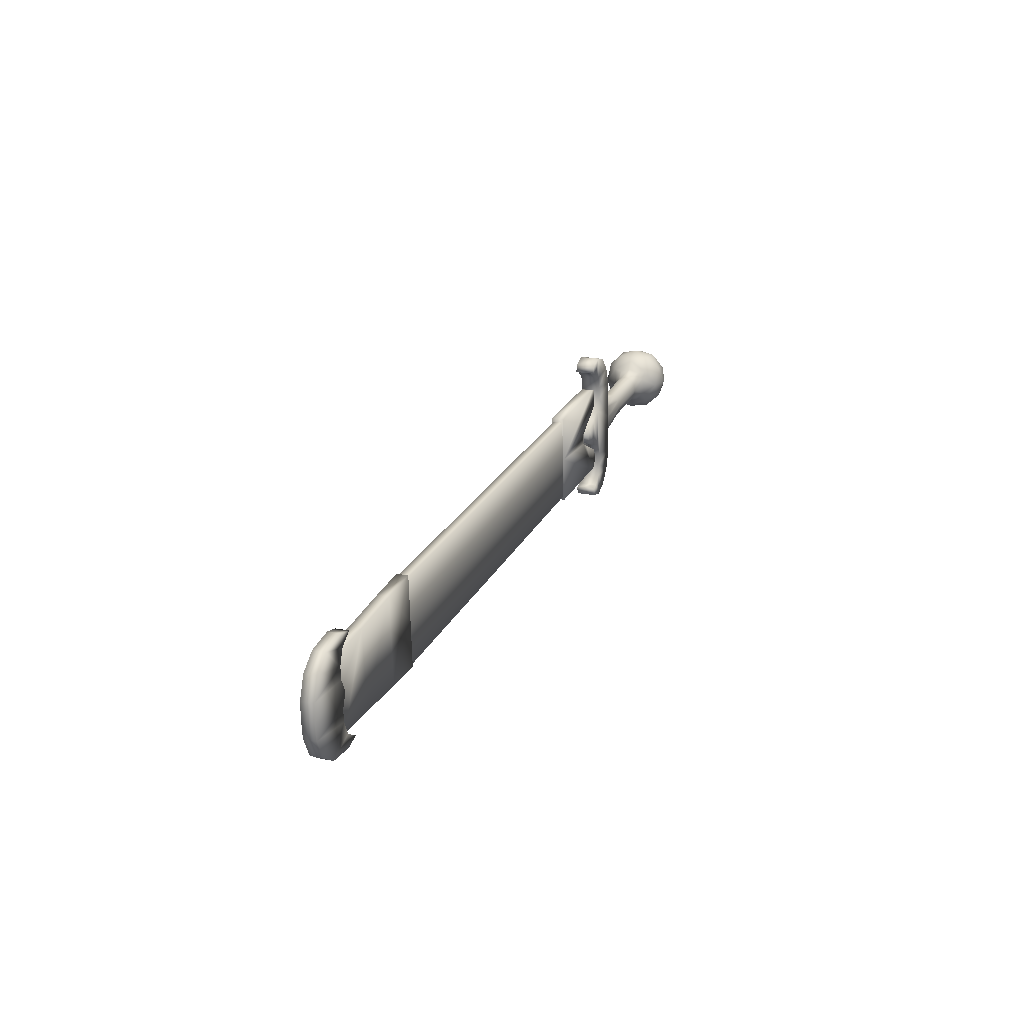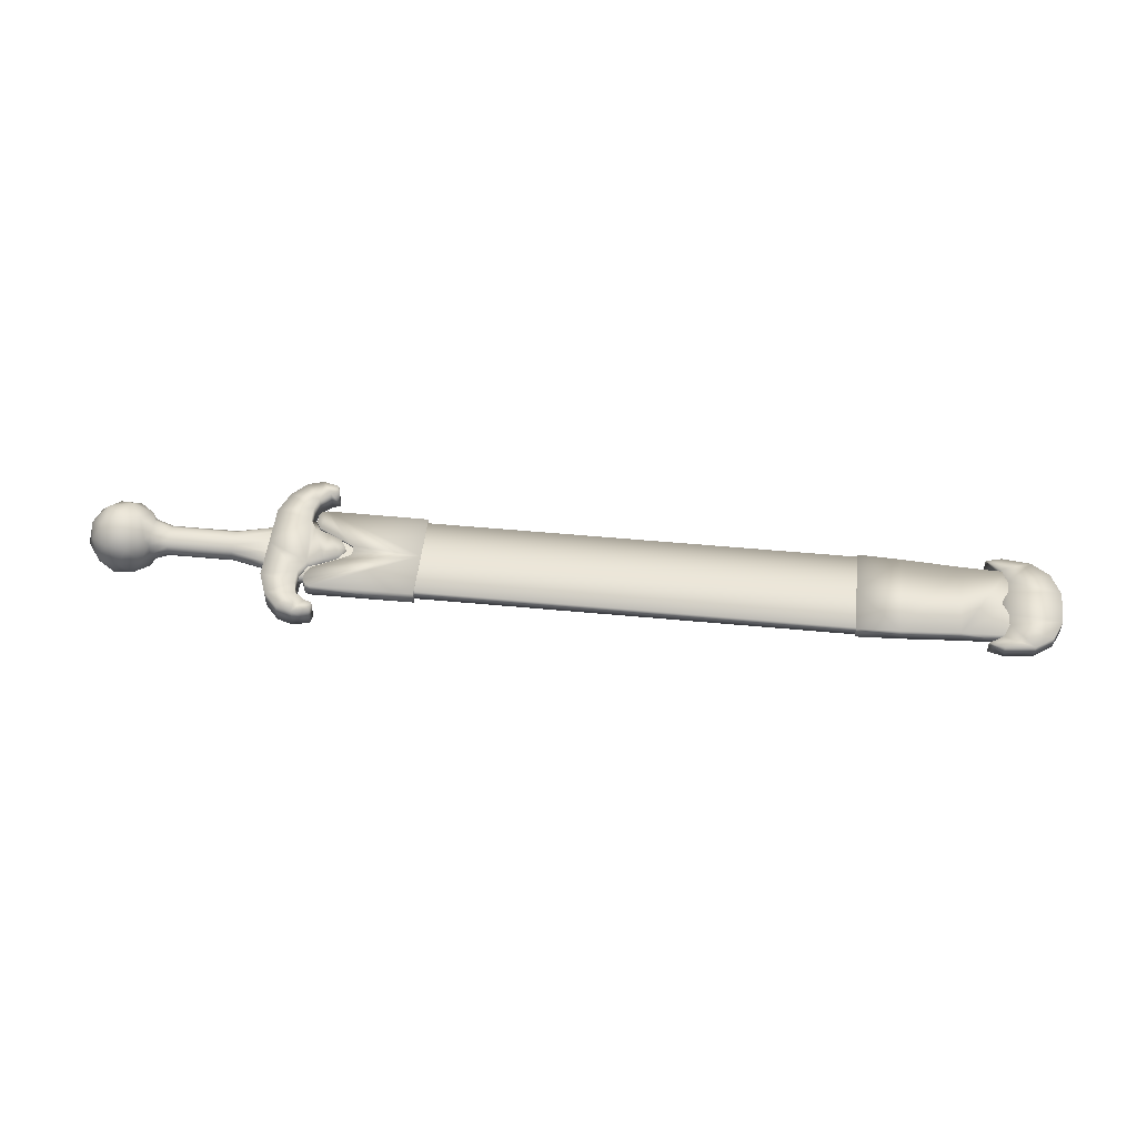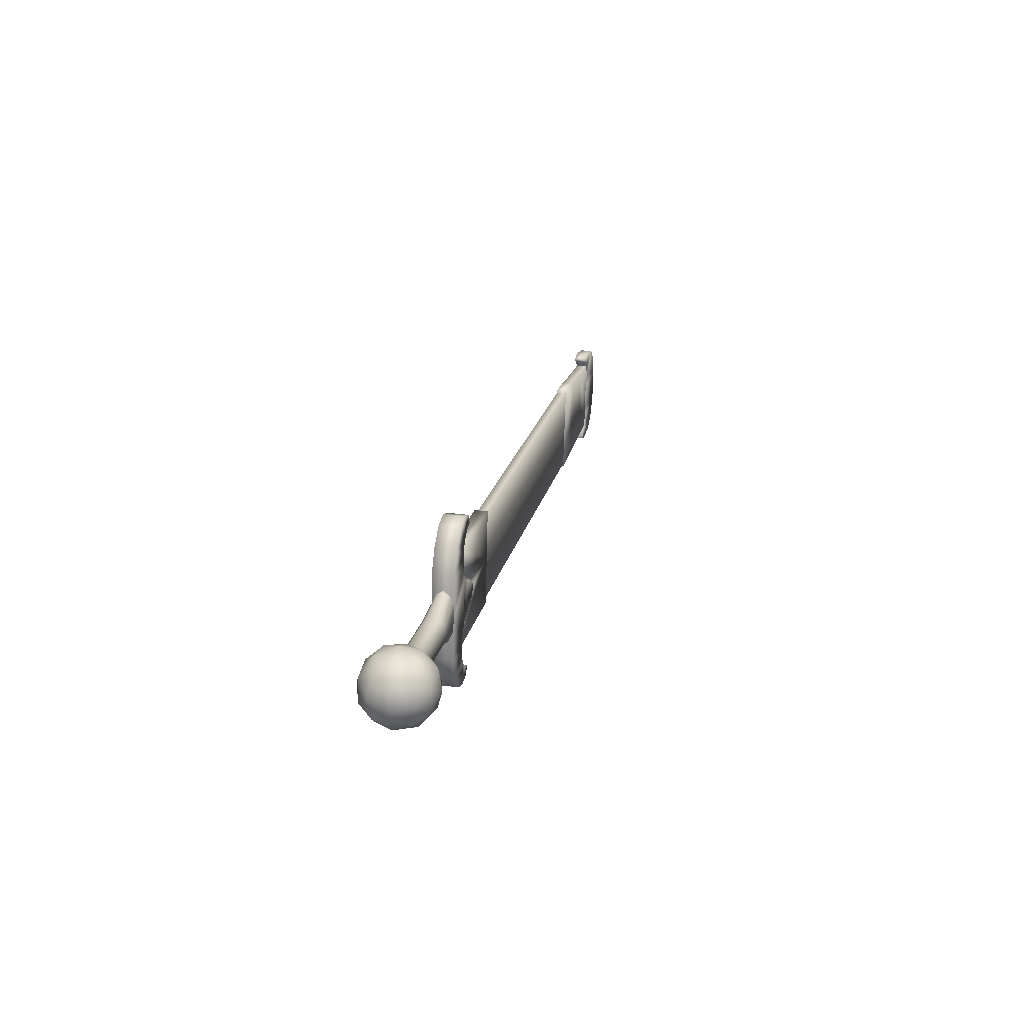
<metadata>
{"format":"obj","ext":"obj","renderer":"f3d","projection":"perspective","resolution":1024,"background":"white","views":[{"elev":24.9,"azim":-69.1,"up":"+Y"},{"elev":47.9,"azim":-175.0,"up":"+Z"},{"elev":19.1,"azim":102.2,"up":"+Y"}]}
</metadata>
<code>
v -0.6887 -0.04777 0.01627
v 0.2185 -0.06698 0.01473
v 0.2184 -0.06766 -0.007019
v -0.6887 -0.04845 -0.005484
v 0.2224 0.1195 0.008903
v -0.6847 0.1387 0.01044
v -0.6848 0.138 -0.01132
v 0.2224 0.1188 -0.01285
v -0.6867 0.04546 0.01336
v 0.2205 0.02625 0.01182
v -0.6868 0.04478 -0.0084
v 0.2204 0.02557 -0.009935
v 0.2089 -0.07583 -0.009464
v 0.211 0.02569 -0.01264
v 0.2111 0.02654 0.01455
v 0.2089 -0.07498 0.01773
v 0.4218 -0.08116 -0.009799
v 0.4219 -0.08031 0.0174
v 0.4325 -0.07812 -0.009919
v 0.4326 -0.07727 0.01727
v 0.4389 -0.04803 0.01635
v 0.4389 -0.04815 0.01227
v 0.4385 -0.0661 0.01283
v 0.4385 -0.06597 0.01691
v 0.4303 -0.03152 0.01585
v 0.4303 -0.03165 0.01177
v 0.3777 -0.002683 0.01507
v 0.3777 -0.00281 0.01099
v 0.3551 0.01077 0.01471
v 0.3551 0.01064 0.01063
v 0.3529 0.0278 0.0101
v 0.3514 0.02344 0.01024
v 0.3514 0.02356 0.01432
v 0.3542 0.03182 0.009969
v 0.3557 0.03619 0.01391
v 0.3556 0.03606 0.009833
v 0.3788 0.04868 0.01347
v 0.3788 0.04855 0.009389
v 0.4325 0.07527 0.01251
v 0.4325 0.07514 0.008432
v 0.4418 0.09139 0.01199
v 0.4418 0.09126 0.007907
v 0.4422 0.1093 0.01142
v 0.4422 0.1092 0.007346
v 0.4261 0.1235 -0.0162
v 0.4367 0.12 -0.01612
v 0.4367 0.1209 0.01108
v 0.4262 0.1244 0.01099
v 0.2131 0.1272 -0.01581
v 0.2132 0.1281 0.01138
v 0.3514 0.02272 -0.01288
v 0.3556 0.03534 -0.01328
v 0.4385 -0.06682 -0.01029
v 0.4388 -0.04888 -0.01085
v 0.4302 -0.03237 -0.01134
v 0.3777 -0.003532 -0.01212
v 0.3787 0.04783 -0.01372
v 0.4422 0.1085 -0.01577
v 0.4418 0.09054 -0.01521
v 0.4325 0.07442 -0.01468
v 0.355 0.009921 -0.01249
v 0.4371 -0.06925 -0.006123
v 0.4385 -0.06669 -0.006206
v 0.4372 -0.06866 0.01291
v 0.441 0.1118 0.007267
v 0.4409 0.1112 -0.01177
v 0.4422 0.1086 -0.01169
v 0.3542 0.03123 -0.009066
v 0.3556 0.03547 -0.009202
v 0.3528 0.02721 -0.008937
v 0.3514 0.02284 -0.008797
v 0.3787 0.04795 -0.009646
v 0.4325 0.07455 -0.0106
v 0.4418 0.09067 -0.01113
v 0.3527 0.01902 0.01037
v 0.3526 0.01842 -0.008662
v 0.3551 0.01005 -0.008407
v 0.4388 -0.04875 -0.006768
v 0.4302 -0.03225 -0.007263
v 0.3777 -0.003405 -0.00804
v 0.2223 -0.0643 -0.005772
v 0.2223 -0.06371 0.01326
v 0.2242 0.02613 0.01045
v 0.2242 0.02554 -0.008582
v 0.2261 0.116 0.007643
v 0.2261 0.1154 -0.01139
v -0.9833 -0.03064 0.01779
v -0.8888 -0.03653 0.01775
v -0.8889 -0.0373 -0.006722
v -0.9834 -0.03141 -0.006683
v -0.7711 -0.0468 0.01779
v -0.7711 -0.04756 -0.006678
v -0.6817 -0.05258 0.01776
v -0.6818 -0.05334 -0.006708
v -0.6797 0.04535 0.0147
v -0.6797 0.04459 -0.009771
v -0.6776 0.1433 0.01164
v -0.6776 0.1425 -0.01283
v -0.7671 0.1413 0.01191
v -0.7671 0.1405 -0.01256
v -0.8852 0.136 0.01235
v -0.8852 0.1353 -0.01212
v -0.9798 0.1341 0.01264
v -0.9799 0.1334 -0.01184
v -0.9945 0.05202 0.01524
v -0.9946 0.05126 -0.009238
v -1.09 0.0541 0.01676
v -1.09 0.01657 0.01793
v -1.09 0.01572 -0.009266
v -1.091 0.05325 -0.01044
v -1.071 -0.028 0.01928
v -1.071 -0.02885 -0.007917
v -1.035 -0.05588 0.02006
v -1.035 -0.05673 -0.007133
v -0.9751 -0.06418 0.02018
v -0.9751 -0.06503 -0.007014
v -0.943 -0.05599 0.01985
v -0.943 -0.05684 -0.007345
v -0.9728 -0.03561 0.01928
v -0.9729 -0.03646 -0.007911
v -0.9847 -0.004301 0.01833
v -0.9848 -0.00515 -0.008861
v -0.9841 0.02243 0.0175
v -0.9842 0.02158 -0.009697
v -0.9701 0.05155 0.01655
v -0.9702 0.0507 -0.01064
v -0.9829 0.08124 0.01566
v -0.983 0.08039 -0.01154
v -0.9823 0.108 0.01482
v -0.9824 0.1071 -0.01237
v -0.9691 0.1387 0.01383
v -0.9692 0.1379 -0.01337
v -0.9385 0.1578 0.01316
v -0.9385 0.157 -0.01403
v -0.9702 0.1674 0.01294
v -0.9702 0.1665 -0.01426
v -1.03 0.1616 0.01326
v -1.03 0.1608 -0.01393
v -1.068 0.1353 0.01417
v -1.068 0.1345 -0.01303
v -1.088 0.09155 0.01558
v -1.088 0.0907 -0.01161
v 0.9033 -0.01228 0.000527
v 0.8855 -0.02748 0.03542
v 0.8961 0.01287 0.04017
v 0.9043 0.03517 -0.000957
v 0.8872 0.05325 0.0329
v 0.8772 0.07415 -0.002111
v 0.8523 0.07594 0.03831
v 0.8323 0.08977 -0.002493
v 0.8109 0.07983 0.03225
v 0.7869 0.07607 -0.001958
v 0.7787 0.05376 0.03917
v 0.7842 -0.04817 0.001928
v 0.7771 -0.02302 0.04158
v 0.8082 -0.0508 0.03633
v 0.8291 -0.06379 0.00231
v 0.8497 -0.04829 0.04219
v 0.8745 -0.05008 0.001775
v 0.8309 0.01539 0.07671
v 0.8192 0.05369 0.06406
v 0.864 0.03807 0.06444
v 0.7905 0.01589 0.06531
v 0.7703 0.03523 0.03581
v 0.7679 0.01559 0.0407
v 0.8176 -0.0231 0.06646
v 0.7694 -0.004056 0.03716
v 0.863 -0.009388 0.06592
v 0.7726 0.05073 0.02196
v 0.7711 -0.02074 0.02424
v 0.5249 0.02014 0.02203
v 0.5255 0.04764 0.0209
v 0.6003 0.03517 0.02275
v 0.5999 0.01871 0.02682
v 0.5259 0.06749 0.01125
v 0.6005 0.04699 0.01266
v 0.526 0.07448 -0.001294
v 0.6006 0.05102 -0.000737
v 0.5237 -0.03554 0.002147
v 0.5239 -0.02779 0.01423
v 0.5993 -0.01041 0.01446
v 0.5992 -0.01526 0.001336
v 0.5243 -0.007372 0.02262
v 0.5996 0.002027 0.02378
v 0.7368 0.03228 0.02252
v 0.7364 0.01582 0.02659
v 0.737 0.0441 0.01243
v 0.737 0.04813 -0.000968
v 0.7358 -0.0133 0.01422
v 0.7357 -0.01815 0.001105
v 0.7361 -0.000863 0.02355
v 0.7727 0.05749 -0.001344
v 0.7709 -0.02901 0.001361
v 0.8871 0.05111 -0.03579
v 0.8959 0.01035 -0.04058
v 0.8854 -0.02962 -0.03327
v 0.8495 -0.05082 -0.03856
v 0.808 -0.05295 -0.03236
v 0.7769 -0.02554 -0.03918
v 0.7785 0.05124 -0.04158
v 0.8108 0.07768 -0.03644
v 0.8521 0.07342 -0.04244
v 0.8305 0.01059 -0.07689
v 0.8173 -0.02718 -0.0642
v 0.8627 -0.01347 -0.06473
v 0.7902 0.01181 -0.06535
v 0.7693 -0.006663 -0.03578
v 0.7677 0.01305 -0.04066
v 0.8189 0.04961 -0.0666
v 0.77 0.03262 -0.03714
v 0.8637 0.03399 -0.06622
v 0.771 -0.02225 -0.02195
v 0.7725 0.04922 -0.02423
v 0.5248 0.01879 -0.02118
v 0.5242 -0.008704 -0.02004
v 0.5995 0.000592 -0.02215
v 0.5998 0.01705 -0.02622
v 0.5238 -0.02856 -0.0104
v 0.5992 -0.01123 -0.01206
v 0.5258 0.06672 -0.01338
v 0.6004 0.04616 -0.01386
v 0.5254 0.04631 -0.02176
v 0.6002 0.03373 -0.02318
v 0.7359 -0.002298 -0.02238
v 0.7363 0.01416 -0.02645
v 0.7357 -0.01412 -0.01229
v 0.7369 0.04327 -0.01409
v 0.7366 0.03084 -0.02341
v 0.3787 0.004228 0.02302
v 0.4065 -0.01042 0.02341
v 0.4064 -0.01178 -0.02009
v 0.3785 0.002869 -0.02049
v 0.4378 -0.02338 0.02374
v 0.4377 -0.02474 -0.01976
v 0.4513 -0.05003 0.02455
v 0.4512 -0.05138 -0.01896
v 0.4507 -0.07988 0.02548
v 0.4506 -0.08124 -0.01803
v 0.4431 -0.1061 0.02632
v 0.443 -0.1074 -0.01719
v 0.4217 -0.1232 0.0269
v 0.4216 -0.1246 -0.01661
v 0.4057 -0.1281 0.02709
v 0.4056 -0.1295 -0.01642
v 0.4089 -0.1458 0.02763
v 0.4088 -0.1471 -0.01587
v 0.4421 -0.1553 0.02785
v 0.442 -0.1566 -0.01566
v 0.4757 -0.1454 0.02747
v 0.4756 -0.1468 -0.01604
v 0.5063 -0.1127 0.02637
v 0.5062 -0.114 -0.01714
v 0.5248 -0.06739 0.02491
v 0.5247 -0.06875 -0.01859
v 0.5267 0.02011 0.02218
v 0.5266 0.01875 -0.02133
v 0.5285 0.1076 0.01944
v 0.5284 0.1063 -0.02407
v 0.5119 0.1537 0.01804
v 0.5118 0.1523 -0.02547
v 0.4827 0.1877 0.01705
v 0.4826 0.1863 -0.02646
v 0.4496 0.1989 0.01678
v 0.4495 0.1975 -0.02673
v 0.416 0.1908 0.01711
v 0.4159 0.1895 -0.0264
v 0.4121 0.1733 0.01766
v 0.412 0.172 -0.02585
v 0.4278 0.1677 0.0178
v 0.4277 0.1664 -0.02571
v 0.4485 0.1497 0.01831
v 0.4484 0.1484 -0.02519
v 0.455 0.1232 0.01913
v 0.4549 0.1219 -0.02438
v 0.4544 0.09337 0.02006
v 0.4543 0.09201 -0.02345
v 0.4398 0.06732 0.02091
v 0.4397 0.06596 -0.0226
v 0.4079 0.0557 0.02135
v 0.4078 0.05434 -0.02216
v 0.3795 0.04224 0.02183
v 0.3794 0.04088 -0.02168
v 0.3668 0.0235 0.02245
v 0.3666 0.02214 -0.02106
v 0.4718 0.02093 0.01139
v 0.47 -0.06306 0.003133
v 0.4185 -0.06197 0.00322
v 0.1225 -0.04926 0.00352
v -0.0673 -0.03881 0.00364
v -0.5325 0.04212 0.01074
v -0.2991 -0.03712 0.004133
v -0.4375 -0.03419 0.004367
v -0.5342 -0.03858 0.004732
v -0.5308 0.1223 -0.0003
v -0.4344 0.1138 -0.000262
v -0.296 0.1109 -0.000496
v -0.06431 0.1028 -0.000788
v 0.4735 0.1042 -0.0021
v 0.422 0.1053 -0.002013
v 0.1257 0.1052 -0.00131
v -0.9606 0.05092 0.002941
v -0.8995 0.0497 0.005013
v -0.8997 0.04077 0.003114
v -0.8383 0.04847 0.007085
v -0.8387 0.0294 0.003326
v -0.7771 0.04721 0.008069
v -0.7778 0.01702 0.003569
v -0.716 0.04593 0.008509
v -0.7169 0.003834 0.003838
v -0.6548 0.04465 0.00895
v -0.656 -0.009965 0.004125
v -0.5937 0.04339 0.009934
v -0.5951 -0.02417 0.004426
v -0.8993 0.05848 0.00256
v -0.8379 0.06726 0.002142
v -0.7765 0.07705 0.001692
v -0.7151 0.08765 0.001216
v -0.6537 0.09886 0.000721
v -0.5923 0.1105 0.000214
v 0.4717 0.02025 -0.01036
v -0.5326 0.04159 -0.006306
v -0.8995 0.04956 0.000662
v -0.8383 0.0482 -0.001617
v -0.7772 0.04687 -0.002808
v -0.716 0.04555 -0.003456
v -0.6549 0.04424 -0.004103
v -0.5937 0.04291 -0.005294
f 1 2 3
f 1 3 4
f 5 6 7
f 5 7 8
f 5 9 6
f 10 9 5
f 2 9 10
f 1 9 2
f 8 7 11
f 12 8 11
f 3 12 11
f 4 3 11
f 13 14 15
f 15 16 13
f 17 13 16
f 16 18 17
f 19 17 18
f 18 20 19
f 21 22 23
f 23 24 21
f 22 21 25
f 25 26 22
f 26 25 27
f 27 28 26
f 28 27 29
f 29 30 28
f 31 32 33
f 34 31 33
f 34 33 35
f 34 35 36
f 36 35 37
f 37 38 36
f 38 37 39
f 39 40 38
f 40 39 41
f 41 42 40
f 42 41 43
f 43 44 42
f 45 46 47
f 47 48 45
f 49 45 48
f 48 50 49
f 14 49 50
f 50 15 14
f 39 37 15
f 41 39 15
f 43 41 15
f 15 50 48
f 43 15 48
f 43 48 47
f 14 51 52
f 37 35 15
f 35 33 15
f 33 29 15
f 29 27 18
f 18 16 15
f 29 18 15
f 24 20 18
f 21 24 18
f 25 21 18
f 27 25 18
f 17 19 53
f 17 53 54
f 17 54 55
f 17 55 56
f 52 57 14
f 58 46 45
f 45 49 14
f 58 45 14
f 59 58 14
f 60 59 14
f 57 60 14
f 14 13 17
f 61 14 17
f 56 61 17
f 61 51 14
f 62 63 53
f 62 53 19
f 64 62 19
f 64 19 20
f 64 20 24
f 64 24 23
f 65 44 43
f 65 43 47
f 66 65 47
f 66 47 46
f 66 46 58
f 66 58 67
f 68 69 52
f 70 68 52
f 70 52 51
f 70 51 71
f 57 52 69
f 69 72 57
f 72 73 60
f 60 57 72
f 59 60 73
f 73 74 59
f 67 58 59
f 59 74 67
f 75 30 29
f 32 75 29
f 33 32 29
f 71 51 61
f 76 71 61
f 76 61 77
f 63 78 54
f 54 53 63
f 55 54 78
f 78 79 55
f 79 80 56
f 56 55 79
f 77 61 56
f 56 80 77
f 81 82 83
f 83 84 81
f 84 83 85
f 85 86 84
f 86 66 67
f 86 67 74
f 86 74 73
f 86 73 72
f 86 72 69
f 86 69 68
f 86 68 84
f 81 62 64
f 64 82 81
f 63 62 81
f 63 81 84
f 84 76 77
f 84 77 80
f 84 80 79
f 84 79 78
f 63 84 78
f 30 75 83
f 28 30 83
f 26 28 83
f 22 26 83
f 23 22 83
f 23 83 82
f 64 23 82
f 84 71 76
f 83 32 31
f 75 32 83
f 44 65 85
f 42 44 85
f 40 42 85
f 38 40 85
f 36 38 85
f 36 85 83
f 34 36 83
f 31 34 83
f 70 71 84
f 68 70 84
f 85 65 66
f 66 86 85
f 87 88 89
f 87 89 90
f 88 91 92
f 88 92 89
f 91 93 94
f 91 94 92
f 93 95 96
f 93 96 94
f 95 97 98
f 95 98 96
f 97 99 100
f 97 100 98
f 99 101 102
f 99 102 100
f 101 103 104
f 101 104 102
f 95 99 97
f 91 95 93
f 91 99 95
f 88 99 91
f 88 101 99
f 87 101 88
f 105 101 87
f 105 103 101
f 96 98 100
f 92 94 96
f 92 96 100
f 89 92 100
f 89 100 102
f 90 89 102
f 106 90 102
f 106 102 104
f 107 108 109
f 107 109 110
f 108 111 112
f 108 112 109
f 111 113 114
f 111 114 112
f 113 115 116
f 113 116 114
f 115 117 118
f 115 118 116
f 117 119 120
f 117 120 118
f 119 121 122
f 119 122 120
f 121 123 124
f 121 124 122
f 123 125 126
f 123 126 124
f 125 127 128
f 125 128 126
f 127 129 130
f 127 130 128
f 129 131 132
f 129 132 130
f 131 133 134
f 131 134 132
f 133 135 136
f 133 136 134
f 135 137 138
f 135 138 136
f 137 139 140
f 137 140 138
f 139 141 142
f 139 142 140
f 141 107 110
f 141 110 142
f 131 135 133
f 115 119 117
f 131 137 135
f 113 119 115
f 113 121 119
f 129 137 131
f 111 121 113
f 129 139 137
f 129 141 139
f 127 141 129
f 127 107 141
f 108 121 111
f 108 123 121
f 107 123 108
f 127 123 107
f 127 125 123
f 132 134 136
f 116 118 120
f 132 136 138
f 114 116 120
f 114 120 122
f 130 132 138
f 112 114 122
f 130 138 140
f 130 140 142
f 128 130 142
f 128 142 110
f 109 112 122
f 109 122 124
f 110 109 124
f 128 110 124
f 128 124 126
f 143 144 145
f 143 145 146
f 146 145 147
f 148 147 149
f 148 149 150
f 150 149 151
f 152 151 153
f 154 155 156
f 157 156 158
f 157 158 159
f 159 158 144
f 147 148 146
f 151 152 150
f 156 157 154
f 144 143 159
f 160 161 162
f 161 151 149
f 161 149 162
f 162 149 147
f 160 163 161
f 164 153 163
f 163 165 164
f 163 153 161
f 161 153 151
f 160 166 163
f 166 156 155
f 166 155 163
f 167 165 163
f 163 155 167
f 160 168 166
f 168 144 158
f 168 158 166
f 166 158 156
f 160 162 168
f 162 147 145
f 162 145 168
f 168 145 144
f 169 153 164
f 155 170 167
f 171 172 173
f 173 174 171
f 172 175 176
f 176 173 172
f 175 177 178
f 178 176 175
f 179 180 181
f 181 182 179
f 180 183 184
f 184 181 180
f 183 171 174
f 174 184 183
f 174 173 185
f 185 186 174
f 173 176 187
f 187 185 173
f 176 178 188
f 188 187 176
f 182 181 189
f 189 190 182
f 181 184 191
f 191 189 181
f 184 174 186
f 186 191 184
f 169 164 185
f 169 185 187
f 170 189 191
f 170 191 167
f 187 188 192
f 192 169 187
f 186 185 164
f 186 164 165
f 193 190 189
f 189 170 193
f 167 191 186
f 165 167 186
f 192 152 169
f 169 152 153
f 146 194 195
f 146 195 143
f 143 195 196
f 159 196 197
f 159 197 157
f 157 197 198
f 154 198 199
f 152 200 201
f 150 201 202
f 150 202 148
f 148 202 194
f 196 159 143
f 198 154 157
f 201 150 152
f 194 146 148
f 203 204 205
f 204 198 197
f 204 197 205
f 205 197 196
f 203 206 204
f 207 199 206
f 206 208 207
f 206 199 204
f 204 199 198
f 203 209 206
f 209 201 200
f 209 200 206
f 210 208 206
f 206 200 210
f 203 211 209
f 211 194 202
f 211 202 209
f 209 202 201
f 203 205 211
f 205 196 195
f 205 195 211
f 211 195 194
f 212 199 207
f 213 200 152
f 200 213 210
f 214 215 216
f 216 217 214
f 215 218 219
f 219 216 215
f 218 179 182
f 182 219 218
f 177 220 221
f 221 178 177
f 220 222 223
f 223 221 220
f 222 214 217
f 217 223 222
f 217 216 224
f 224 225 217
f 216 219 226
f 226 224 216
f 219 182 190
f 190 226 219
f 178 221 227
f 227 188 178
f 221 223 228
f 228 227 221
f 223 217 225
f 225 228 223
f 212 207 224
f 212 224 226
f 213 227 228
f 213 228 210
f 226 190 193
f 193 212 226
f 225 224 207
f 225 207 208
f 192 188 227
f 227 213 192
f 210 228 225
f 208 210 225
f 193 154 212
f 212 154 199
f 170 154 193
f 170 155 154
f 213 152 192
f 229 230 231
f 229 231 232
f 230 233 234
f 230 234 231
f 233 235 236
f 233 236 234
f 235 237 238
f 235 238 236
f 237 239 240
f 237 240 238
f 239 241 242
f 239 242 240
f 241 243 244
f 241 244 242
f 243 245 246
f 243 246 244
f 245 247 248
f 245 248 246
f 247 249 250
f 247 250 248
f 249 251 252
f 249 252 250
f 251 253 254
f 251 254 252
f 253 255 256
f 253 256 254
f 255 257 258
f 255 258 256
f 257 259 260
f 257 260 258
f 259 261 262
f 259 262 260
f 261 263 264
f 261 264 262
f 263 265 266
f 263 266 264
f 265 267 268
f 265 268 266
f 267 269 270
f 267 270 268
f 269 271 272
f 269 272 270
f 271 273 274
f 271 274 272
f 273 275 276
f 273 276 274
f 275 277 278
f 275 278 276
f 277 279 280
f 277 280 278
f 279 281 282
f 279 282 280
f 281 283 284
f 281 284 282
f 283 229 232
f 283 232 284
f 265 269 267
f 263 269 265
f 263 271 269
f 261 271 263
f 259 271 261
f 259 273 271
f 257 273 259
f 257 275 273
f 255 275 257
f 255 277 275
f 241 245 243
f 241 247 245
f 239 247 241
f 239 249 247
f 239 251 249
f 237 251 239
f 237 253 251
f 235 253 237
f 235 255 253
f 235 277 255
f 233 277 235
f 233 279 277
f 230 279 233
f 230 281 279
f 229 281 230
f 283 281 229
f 266 268 270
f 264 266 270
f 264 270 272
f 262 264 272
f 260 262 272
f 260 272 274
f 258 260 274
f 258 274 276
f 256 258 276
f 256 276 278
f 242 244 246
f 242 246 248
f 240 242 248
f 240 248 250
f 240 250 252
f 238 240 252
f 238 252 254
f 236 238 254
f 236 254 256
f 236 256 278
f 234 236 278
f 234 278 280
f 231 234 280
f 231 280 282
f 232 231 282
f 284 232 282
f 285 286 287
f 285 287 288
f 285 288 289
f 290 289 291
f 290 291 292
f 290 292 293
f 290 285 289
f 290 294 295
f 290 295 296
f 290 296 297
f 298 285 299
f 285 300 299
f 285 297 300
f 285 290 297
f 301 302 303
f 302 304 303
f 303 304 305
f 304 306 305
f 306 307 305
f 306 308 307
f 308 309 307
f 308 310 309
f 310 311 309
f 310 312 311
f 312 313 311
f 312 290 313
f 290 293 313
f 301 314 302
f 314 304 302
f 314 315 304
f 315 306 304
f 315 316 306
f 316 308 306
f 316 317 308
f 317 310 308
f 317 318 310
f 318 312 310
f 318 319 312
f 319 290 312
f 319 294 290
f 320 298 299
f 320 299 300
f 320 300 297
f 321 297 296
f 321 296 295
f 321 295 294
f 321 320 297
f 321 293 292
f 321 292 291
f 321 291 289
f 286 320 287
f 320 288 287
f 320 289 288
f 320 321 289
f 301 322 314
f 322 323 314
f 314 323 315
f 323 324 315
f 324 316 315
f 324 325 316
f 325 317 316
f 325 326 317
f 326 318 317
f 326 327 318
f 327 319 318
f 327 321 319
f 321 294 319
f 301 303 322
f 303 323 322
f 303 305 323
f 305 324 323
f 305 307 324
f 307 325 324
f 307 309 325
f 309 326 325
f 309 311 326
f 311 327 326
f 311 313 327
f 313 321 327
f 313 293 321

</code>
